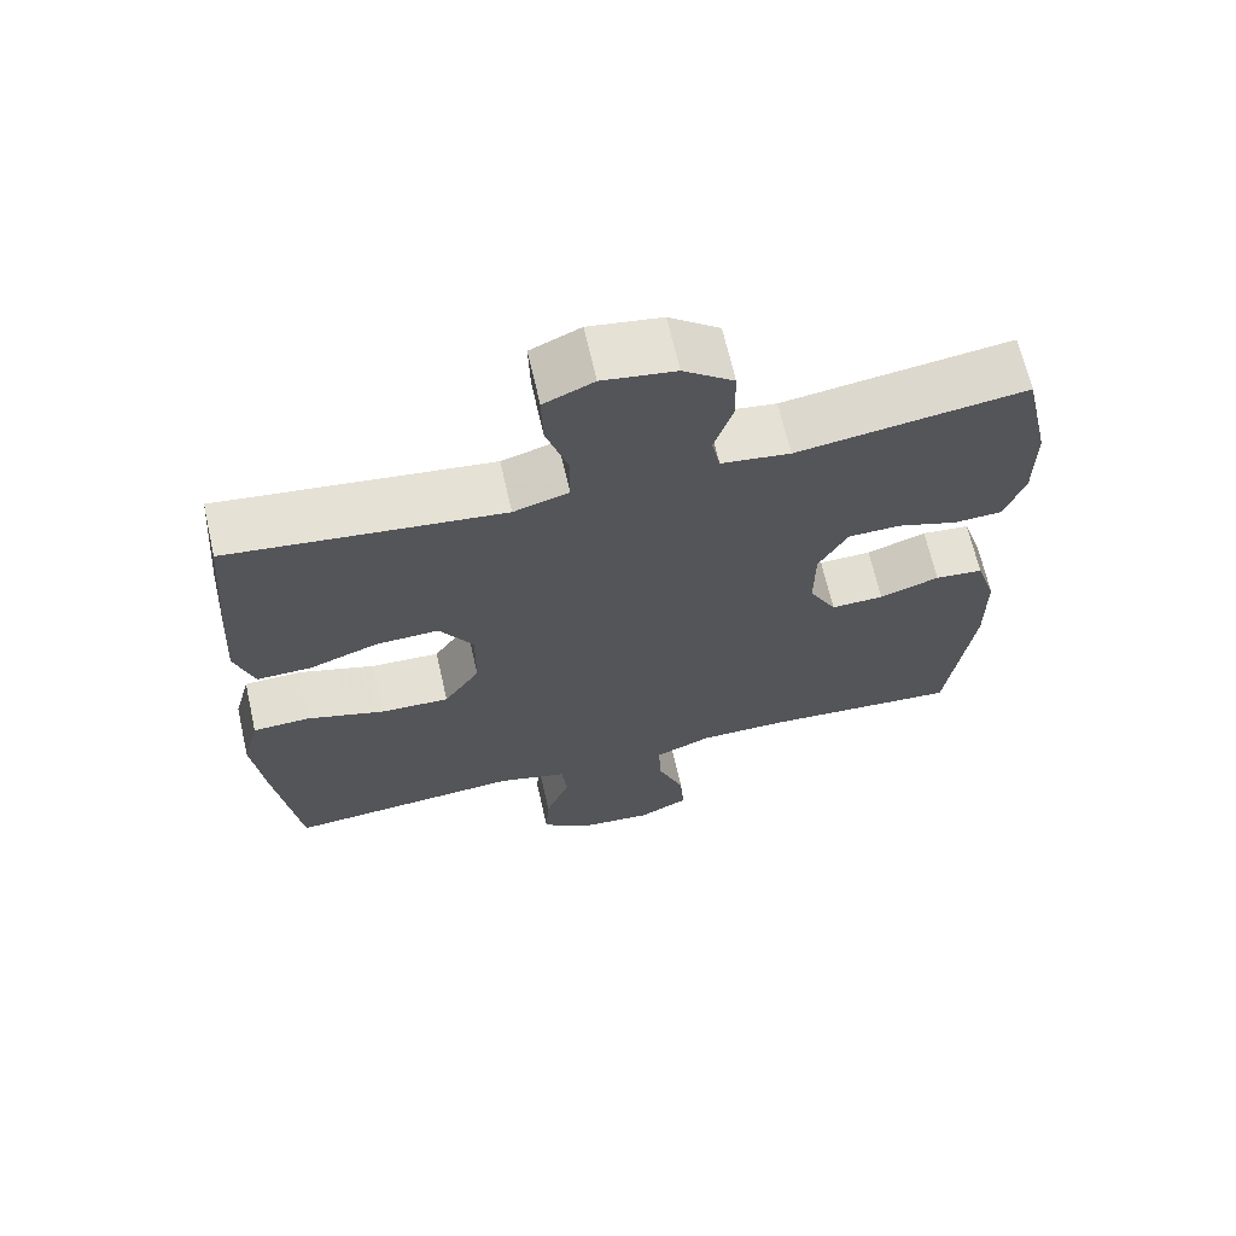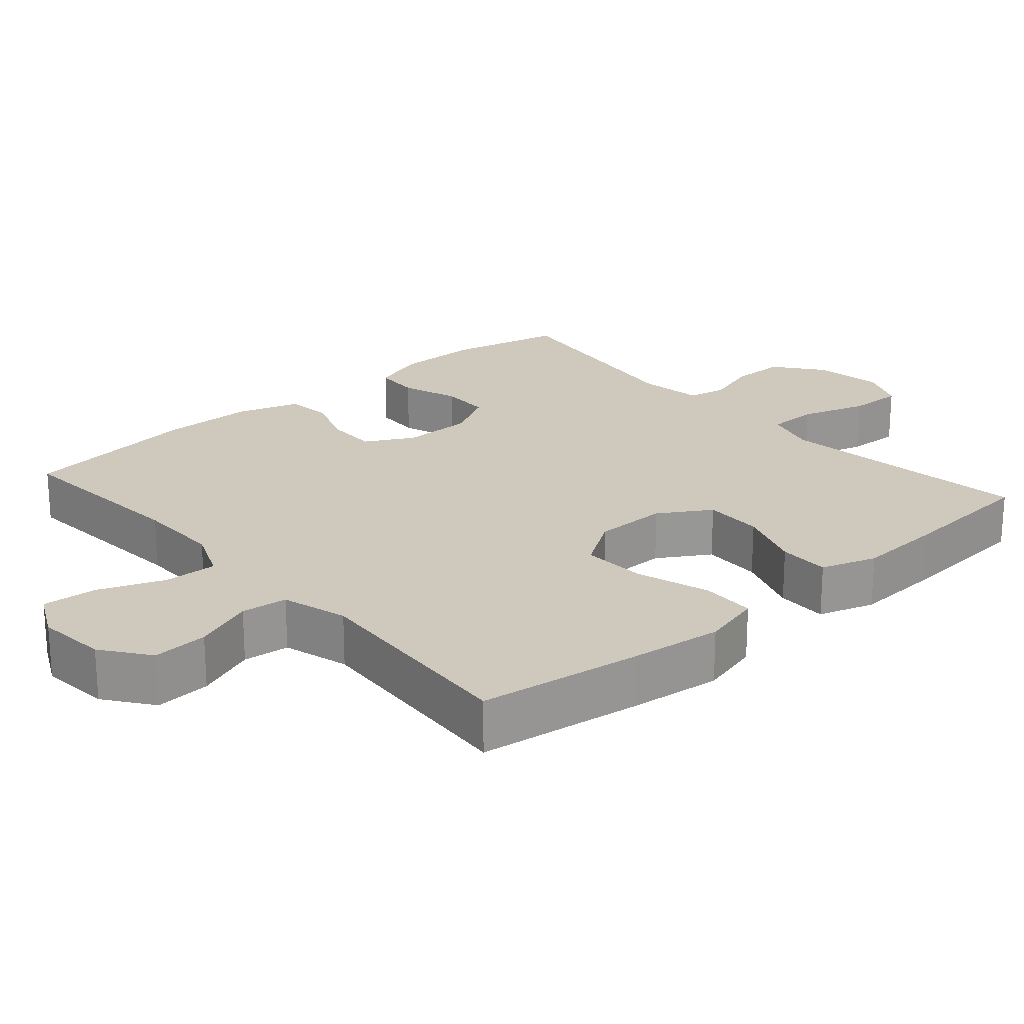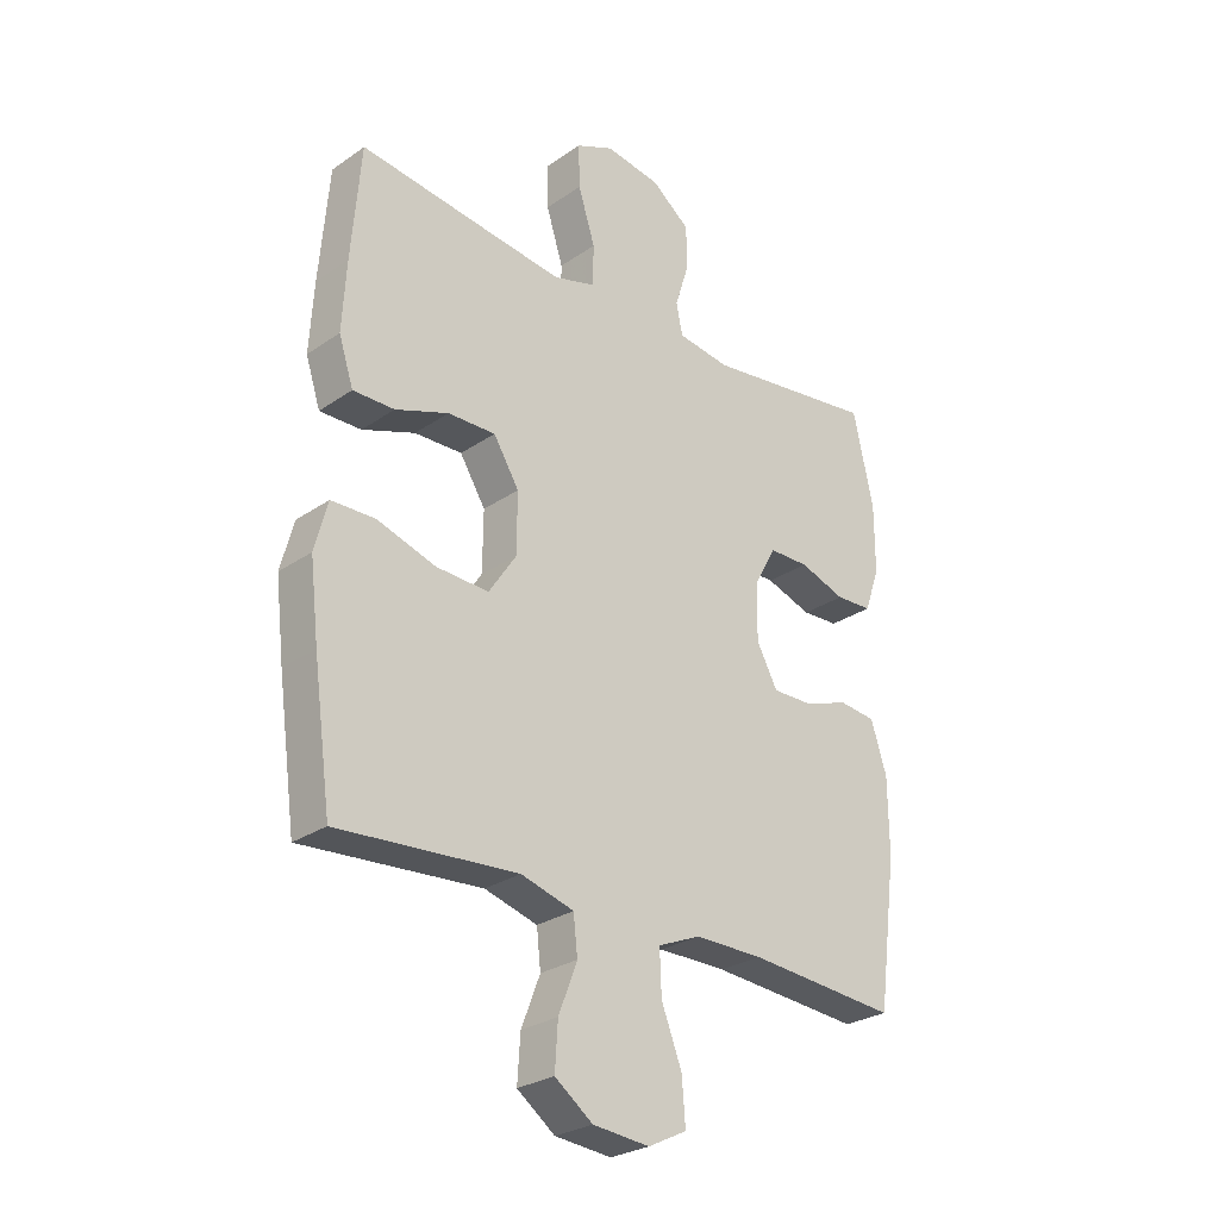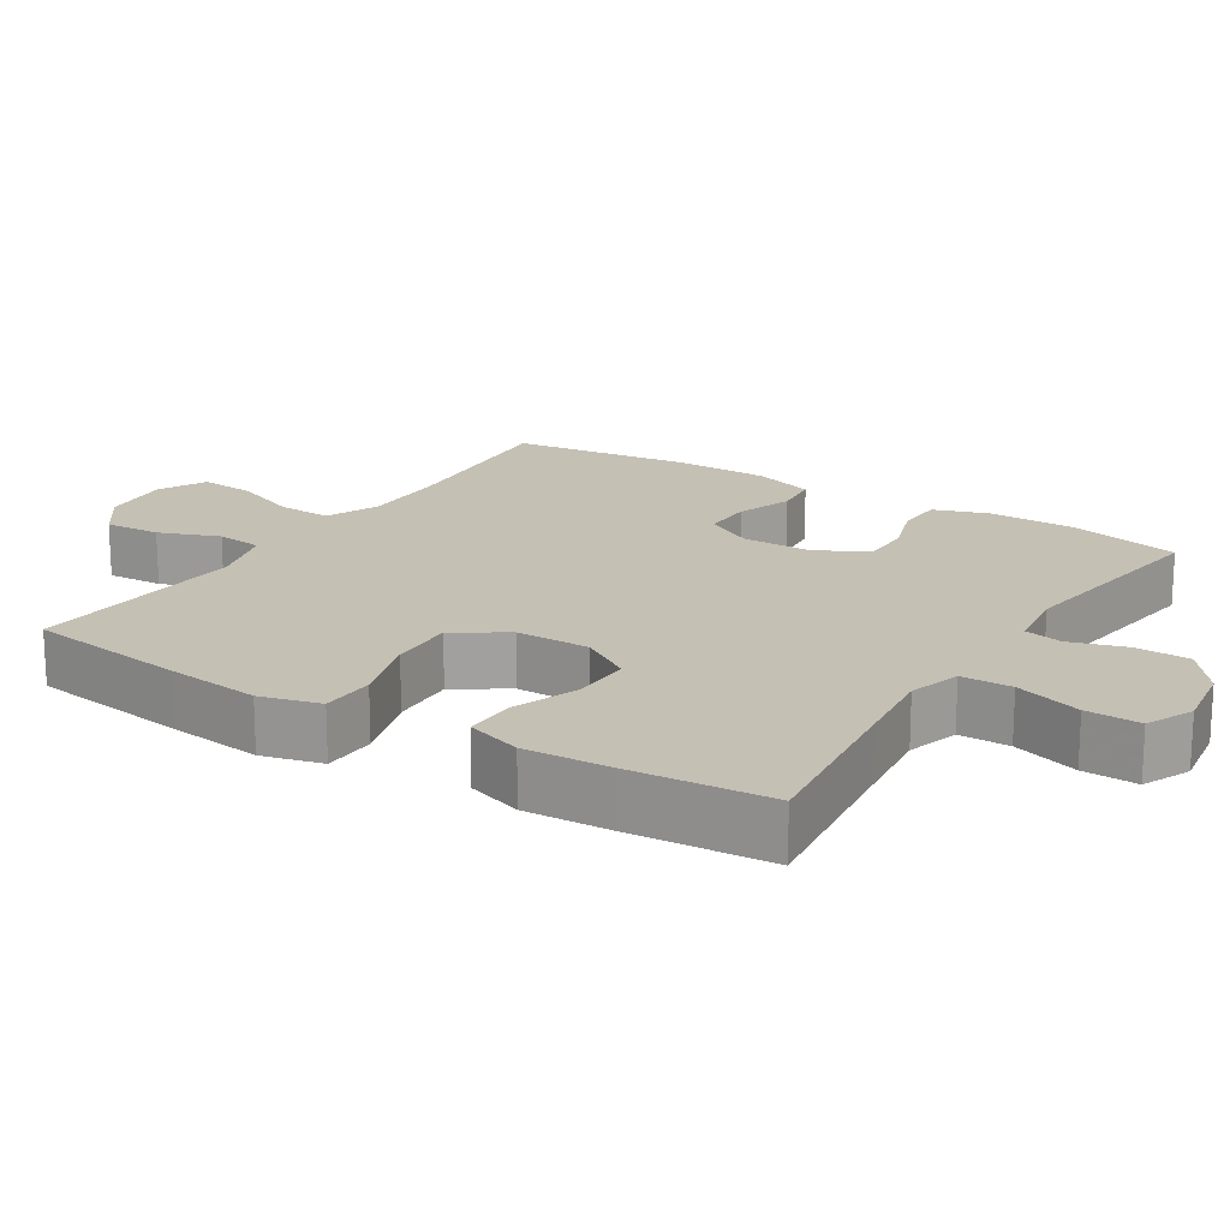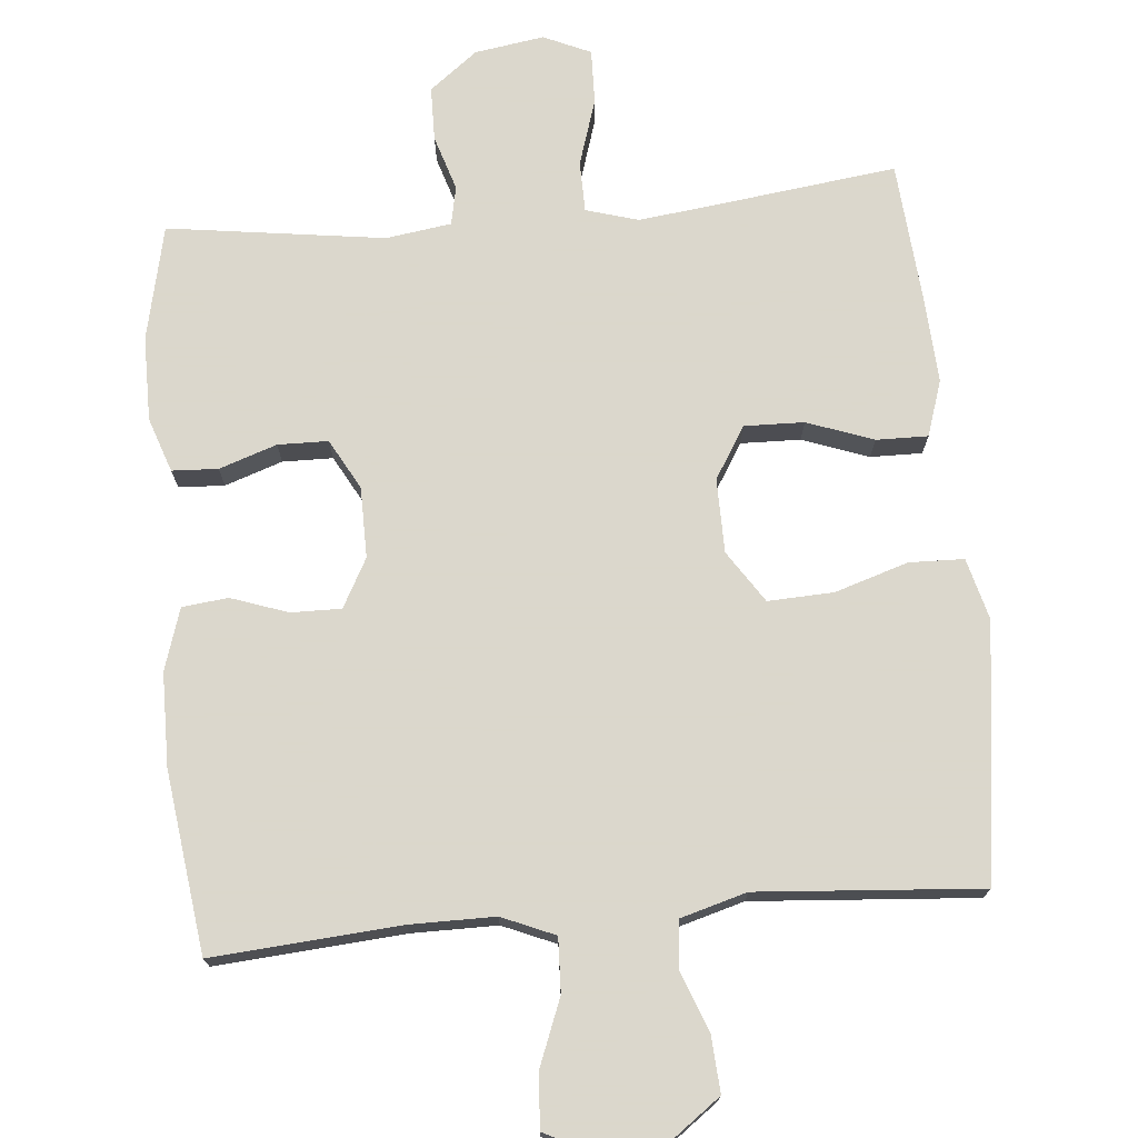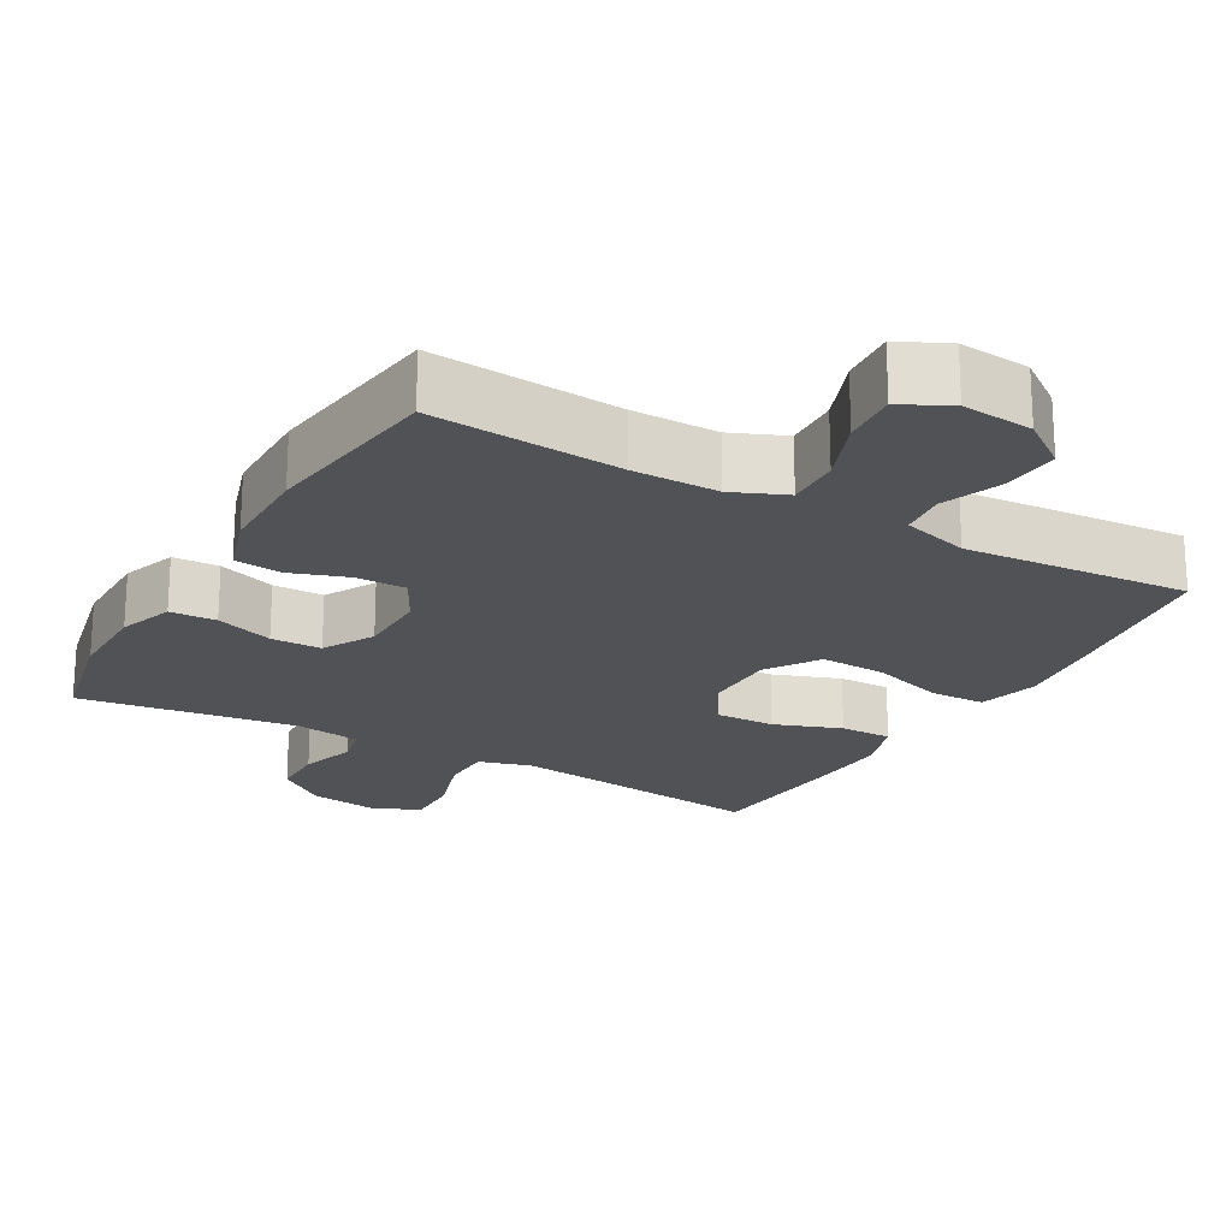
<metadata>
{"format":"obj","ext":"obj","renderer":"f3d","projection":"perspective","resolution":1024,"background":"white","views":[{"elev":66.9,"azim":-12.8,"up":"+Z"},{"elev":22.3,"azim":-131.2,"up":"+Y"},{"elev":-27.4,"azim":-43.5,"up":"+Z"},{"elev":18.3,"azim":-57.5,"up":"+Y"},{"elev":73.4,"azim":174.9,"up":"+Y"},{"elev":-21.0,"azim":150.3,"up":"+Y"}]}
</metadata>
<code>
v -0.5 0.07 -0.5
v -0.531 0.07 -0.276
v -0.546 0.07 -0.147
v -0.524 0.07 -0.064
v -0.449 0.07 -0.062
v -0.348 0.07 -0.094
v -0.258 0.07 -0.098
v -0.211 0.07 -0.027
v -0.21 0.07 0.075
v -0.254 0.07 0.146
v -0.336 0.07 0.144
v -0.427 0.07 0.111
v -0.498 0.07 0.11
v -0.523 0.07 0.187
v -0.516 0.07 0.306
v -0.5 0.07 0.5
v -0.258 0.07 0.469
v -0.144 0.07 0.455
v -0.072 0.07 0.476
v -0.071 0.07 0.546
v -0.1 0.07 0.638
v -0.102 0.07 0.713
v -0.037 0.07 0.742
v 0.058 0.07 0.727
v 0.124 0.07 0.676
v 0.125 0.07 0.601
v 0.101 0.07 0.525
v 0.112 0.07 0.472
v 0.202 0.07 0.459
v 0.5 0.07 0.5
v 0.535 0.07 0.342
v 0.535 0.07 0.226
v 0.509 0.07 0.151
v 0.446 0.07 0.148
v 0.367 0.07 0.175
v 0.298 0.07 0.174
v 0.26 0.07 0.105
v 0.259 0.07 0.008
v 0.295 0.07 -0.059
v 0.364 0.07 -0.058
v 0.442 0.07 -0.031
v 0.505 0.07 -0.038
v 0.532 0.07 -0.123
v 0.533 0.07 -0.251
v 0.5 0.07 -0.5
v 0.242 0.07 -0.48
v 0.125 0.07 -0.48
v 0.052 0.07 -0.511
v 0.055 0.07 -0.585
v 0.09 0.07 -0.675
v 0.096 0.07 -0.751
v 0.03 0.07 -0.784
v -0.067 0.07 -0.775
v -0.132 0.07 -0.727
v -0.127 0.07 -0.65
v -0.095 0.07 -0.567
v -0.102 0.07 -0.503
v -0.193 0.07 -0.477
v -0.5 0 -0.5
v -0.531 0 -0.276
v -0.546 0 -0.147
v -0.524 0 -0.064
v -0.449 0 -0.062
v -0.348 0 -0.094
v -0.258 0 -0.098
v -0.211 0 -0.027
v -0.21 0 0.075
v -0.254 0 0.146
v -0.336 0 0.144
v -0.427 0 0.111
v -0.498 0 0.11
v -0.523 0 0.187
v -0.516 0 0.306
v -0.5 0 0.5
v -0.258 0 0.469
v -0.144 0 0.455
v -0.072 0 0.476
v -0.071 0 0.546
v -0.1 0 0.638
v -0.102 0 0.713
v -0.037 0 0.742
v 0.058 0 0.727
v 0.124 0 0.676
v 0.125 0 0.601
v 0.101 0 0.525
v 0.112 0 0.472
v 0.202 0 0.459
v 0.5 0 0.5
v 0.535 0 0.342
v 0.535 0 0.226
v 0.509 0 0.151
v 0.446 0 0.148
v 0.367 0 0.175
v 0.298 0 0.174
v 0.26 0 0.105
v 0.259 0 0.008
v 0.295 0 -0.059
v 0.364 0 -0.058
v 0.442 0 -0.031
v 0.505 0 -0.038
v 0.532 0 -0.123
v 0.533 0 -0.251
v 0.5 0 -0.5
v 0.242 0 -0.48
v 0.125 0 -0.48
v 0.052 0 -0.511
v 0.055 0 -0.585
v 0.09 0 -0.675
v 0.096 0 -0.751
v 0.03 0 -0.784
v -0.067 0 -0.775
v -0.132 0 -0.727
v -0.127 0 -0.65
v -0.095 0 -0.567
v -0.102 0 -0.503
v -0.193 0 -0.477
f 54 55 56
f 53 54 56
f 52 53 56
f 51 52 56
f 50 51 56
f 49 50 56
f 48 49 56 57
f 47 48 57 58
f 44 45 46
f 43 44 46
f 42 43 46
f 41 42 46
f 40 41 46
f 46 47 58
f 40 46 58
f 39 40 58
f 33 34 35
f 32 33 35
f 31 32 35
f 30 31 35
f 29 30 35
f 28 29 35 36
f 25 26 27
f 24 25 27
f 23 24 27
f 22 23 27
f 21 22 27
f 20 21 27
f 19 20 27 28
f 28 36 37
f 19 28 37
f 18 19 37
f 15 16 17
f 14 15 17
f 13 14 17
f 12 13 17
f 11 12 17
f 10 11 17 18
f 4 5 6
f 3 4 6
f 2 3 6
f 1 2 6
f 58 1 6
f 58 6 7
f 58 7 8
f 39 58 8
f 38 39 8
f 18 37 38
f 10 18 38
f 9 10 38
f 8 9 38
f 114 113 112
f 114 112 111
f 114 111 110
f 114 110 109
f 114 109 108
f 114 108 107
f 115 114 107 106
f 116 115 106 105
f 104 103 102
f 104 102 101
f 104 101 100
f 104 100 99
f 104 99 98
f 116 105 104
f 116 104 98
f 116 98 97
f 93 92 91
f 93 91 90
f 93 90 89
f 93 89 88
f 93 88 87
f 94 93 87 86
f 85 84 83
f 85 83 82
f 85 82 81
f 85 81 80
f 85 80 79
f 85 79 78
f 86 85 78 77
f 95 94 86
f 95 86 77
f 95 77 76
f 75 74 73
f 75 73 72
f 75 72 71
f 75 71 70
f 75 70 69
f 76 75 69 68
f 64 63 62
f 64 62 61
f 64 61 60
f 64 60 59
f 64 59 116
f 65 64 116
f 66 65 116
f 66 116 97
f 66 97 96
f 96 95 76
f 96 76 68
f 96 68 67
f 96 67 66
f 1 59 60 2
f 2 60 61 3
f 3 61 62 4
f 4 62 63 5
f 5 63 64 6
f 6 64 65 7
f 7 65 66 8
f 8 66 67 9
f 9 67 68 10
f 10 68 69 11
f 11 69 70 12
f 12 70 71 13
f 13 71 72 14
f 14 72 73 15
f 15 73 74 16
f 16 74 75 17
f 17 75 76 18
f 18 76 77 19
f 19 77 78 20
f 20 78 79 21
f 21 79 80 22
f 22 80 81 23
f 23 81 82 24
f 24 82 83 25
f 25 83 84 26
f 26 84 85 27
f 27 85 86 28
f 28 86 87 29
f 29 87 88 30
f 30 88 89 31
f 31 89 90 32
f 32 90 91 33
f 33 91 92 34
f 34 92 93 35
f 35 93 94 36
f 36 94 95 37
f 37 95 96 38
f 38 96 97 39
f 39 97 98 40
f 40 98 99 41
f 41 99 100 42
f 42 100 101 43
f 43 101 102 44
f 44 102 103 45
f 45 103 104 46
f 46 104 105 47
f 47 105 106 48
f 48 106 107 49
f 49 107 108 50
f 50 108 109 51
f 51 109 110 52
f 52 110 111 53
f 53 111 112 54
f 54 112 113 55
f 55 113 114 56
f 56 114 115 57
f 57 115 116 58
f 58 116 59 1

</code>
